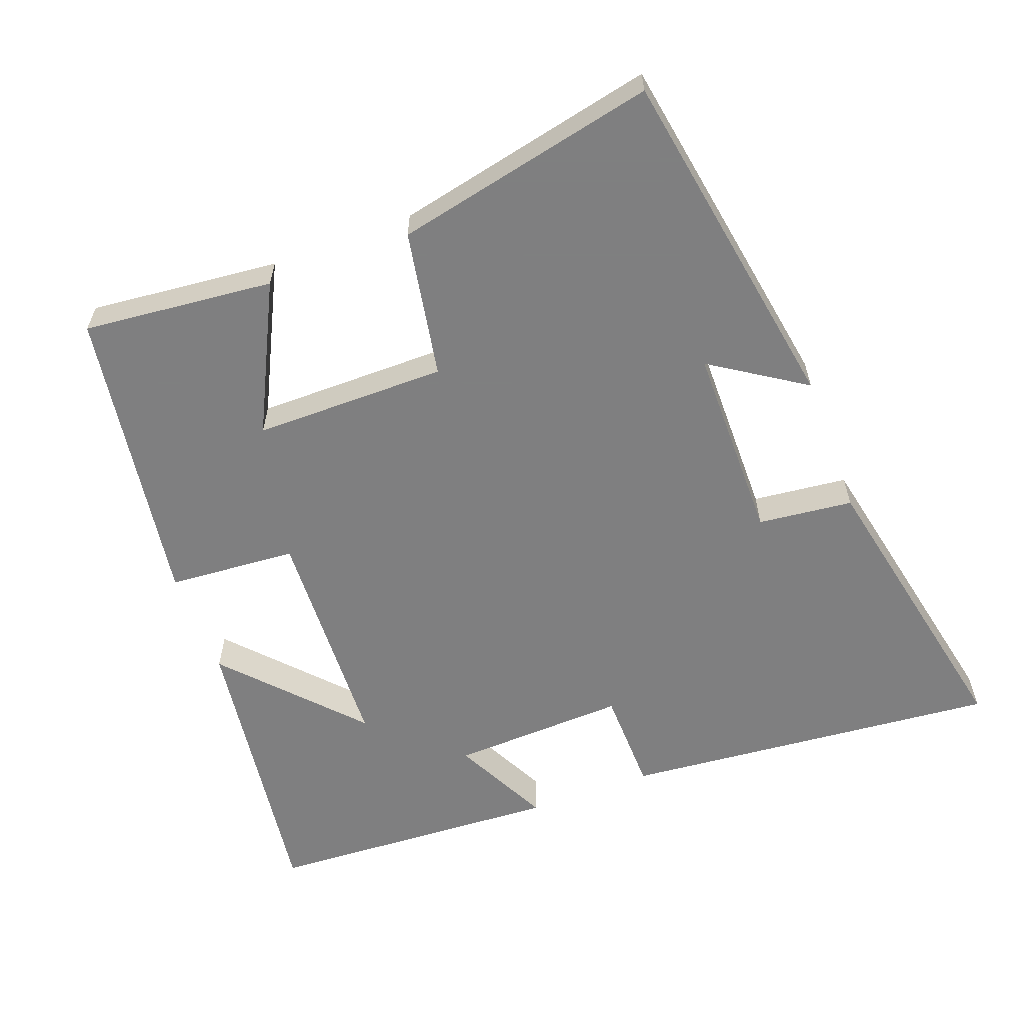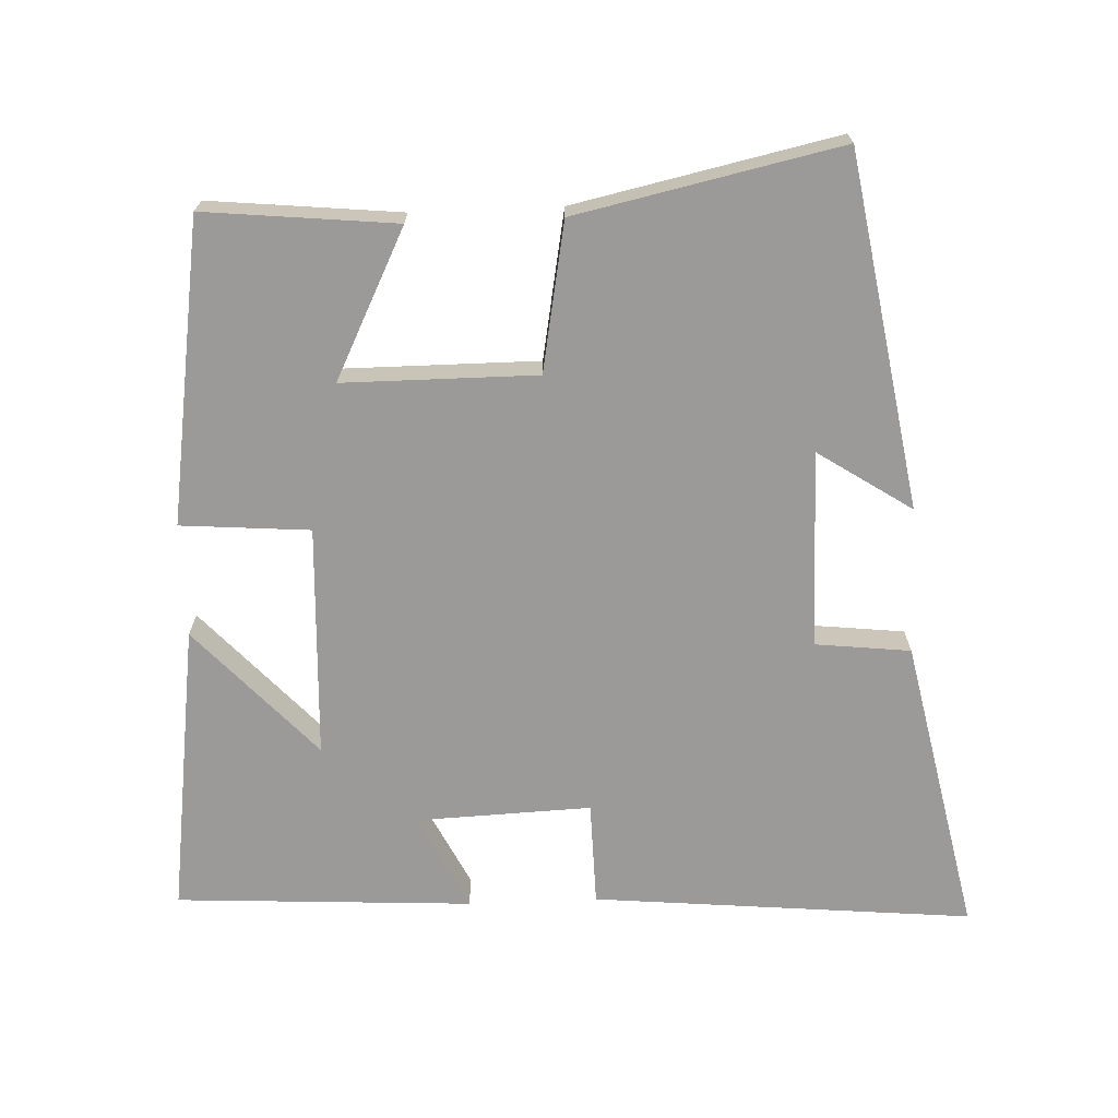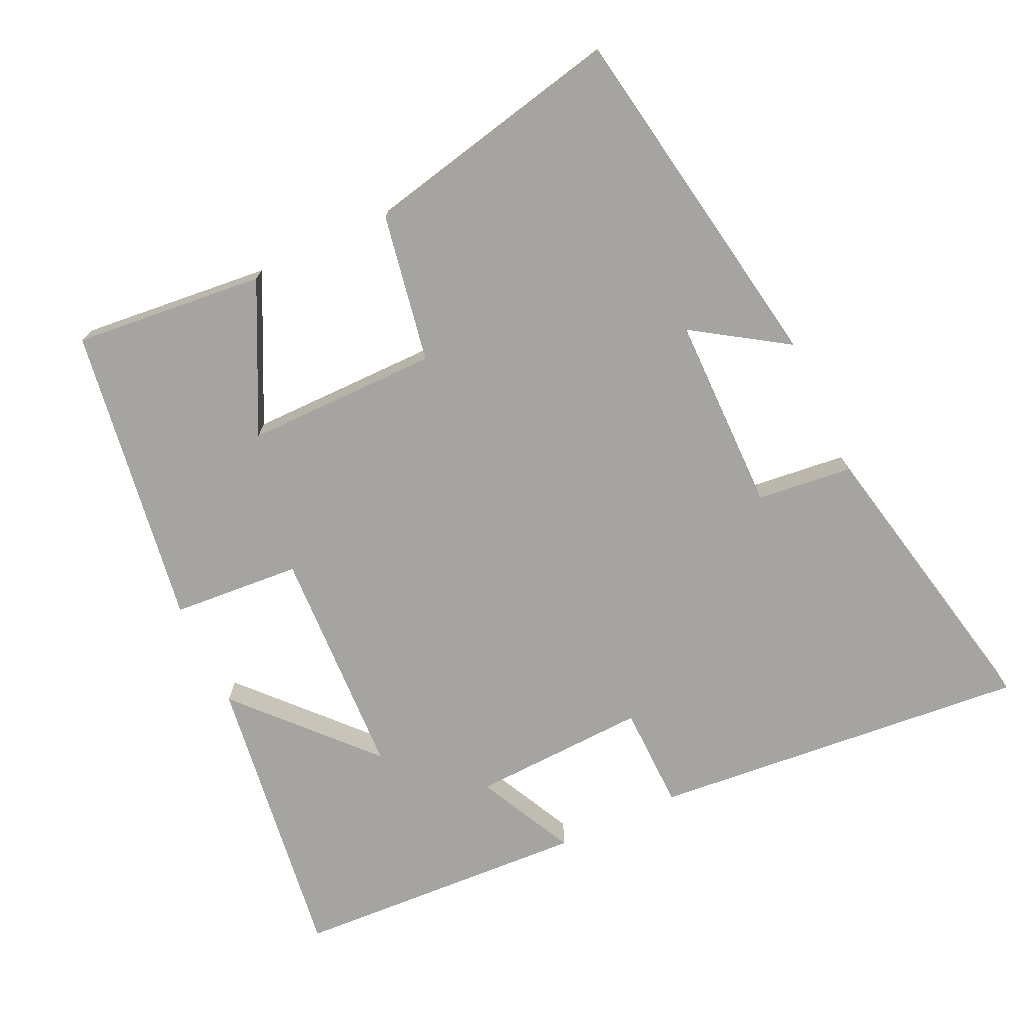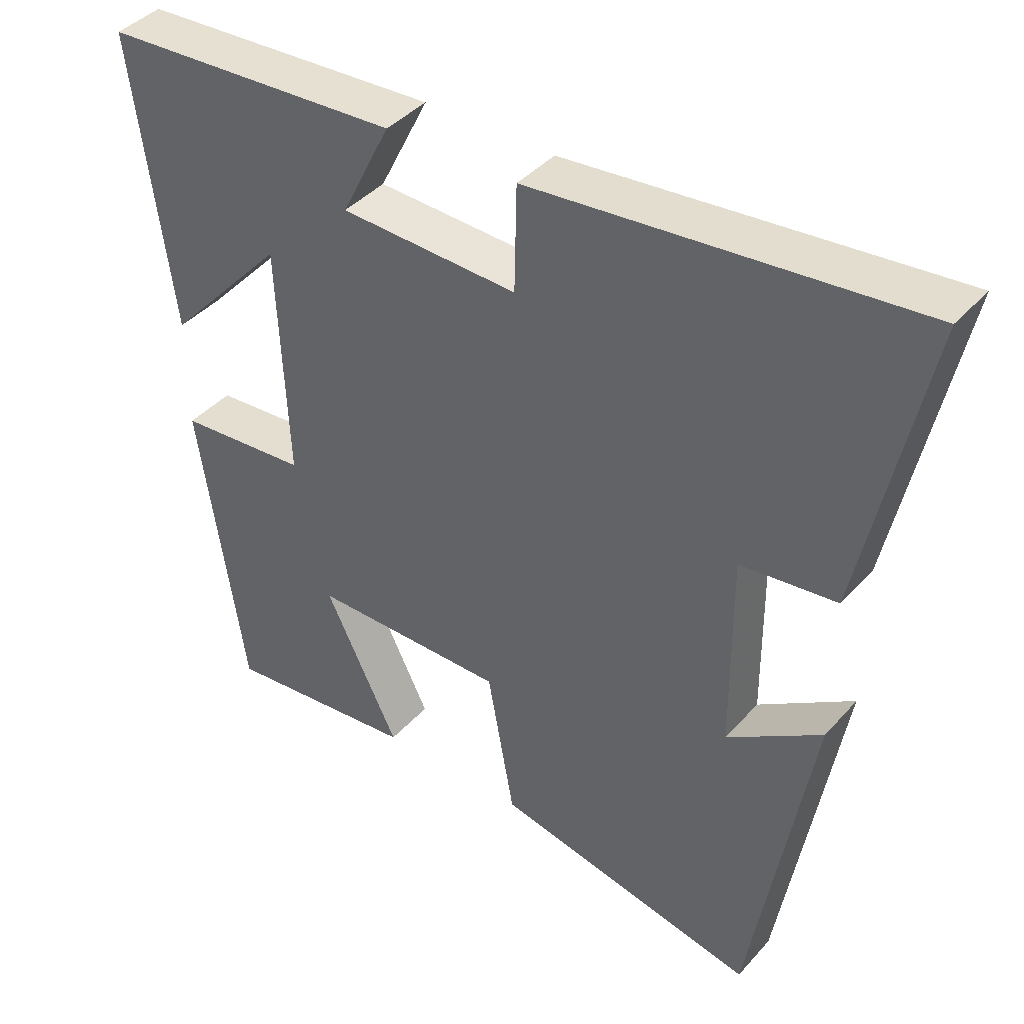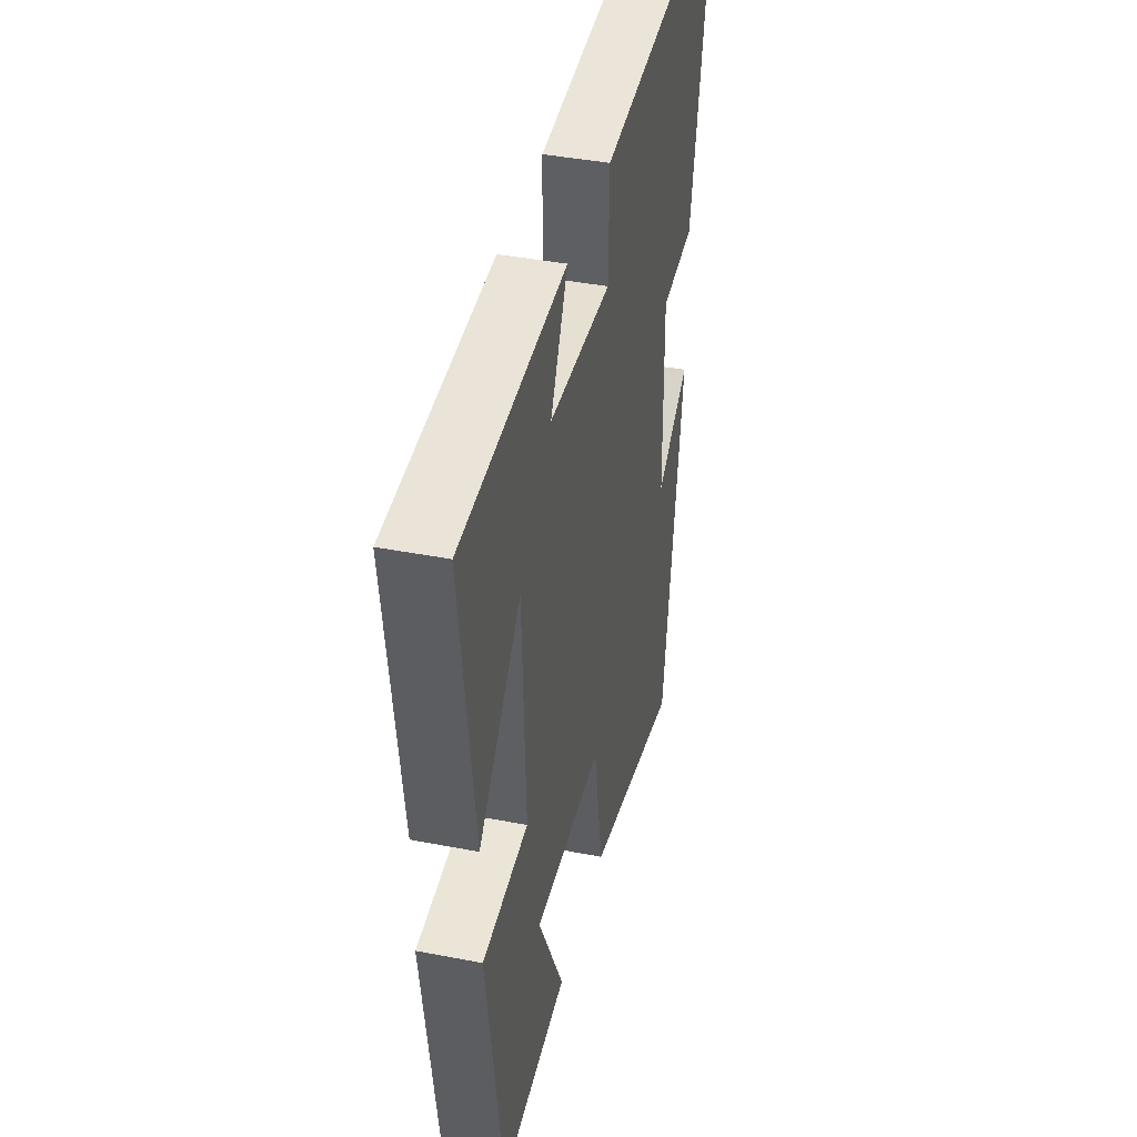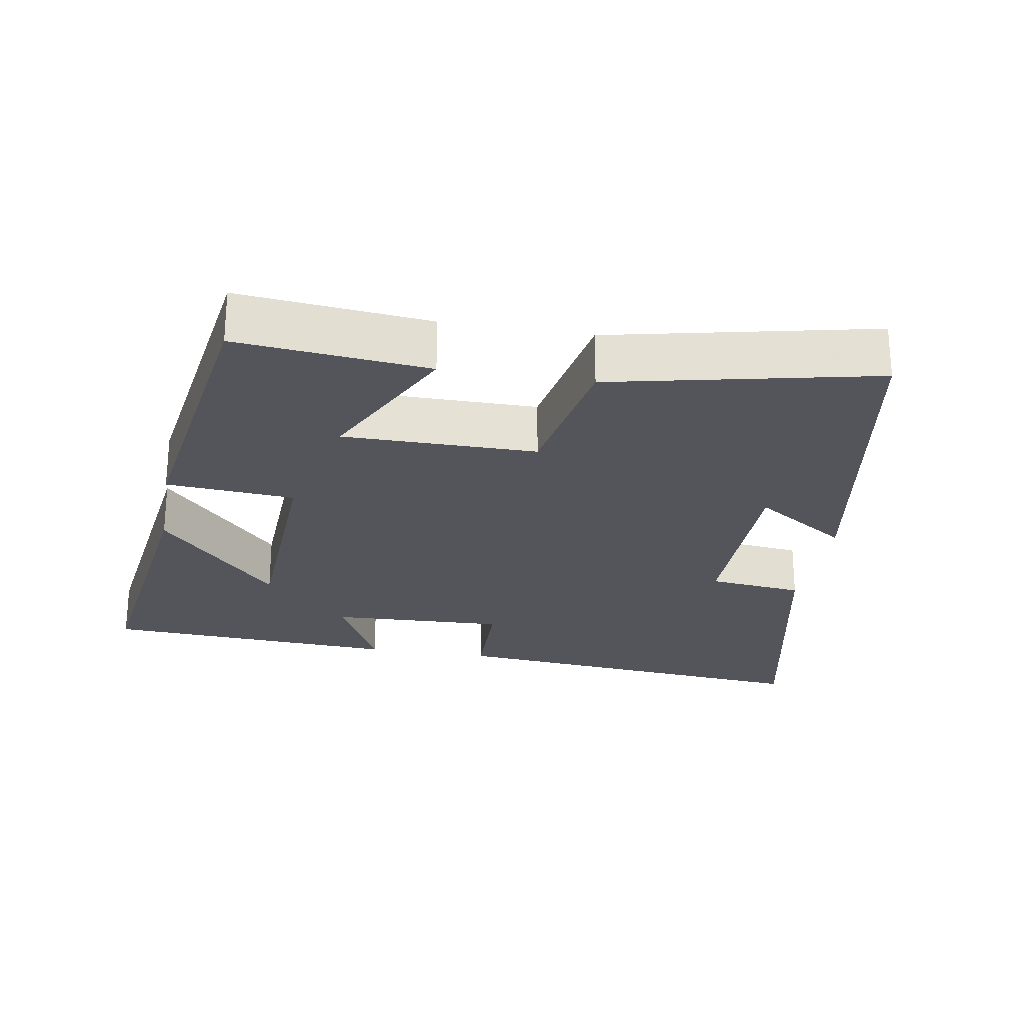
<metadata>
{"format":"obj","ext":"obj","renderer":"f3d","projection":"perspective","resolution":1024,"background":"white","views":[{"elev":-59.9,"azim":-159.5,"up":"+Y"},{"elev":-69.4,"azim":-177.7,"up":"+Y"},{"elev":-73.5,"azim":-154.9,"up":"+Y"},{"elev":40.7,"azim":-142.7,"up":"+Z"},{"elev":40.5,"azim":103.4,"up":"+Z"},{"elev":-25.0,"azim":170.3,"up":"+Y"}]}
</metadata>
<code>
v -0.416 0.07 -0.581
v -0.5 0.07 -0.081
v -0.367 0.07 -0.168
v -0.365 0.07 0.112
v -0.5 0.07 0.127
v -0.588 0.07 0.55
v -0.049 0.07 0.5
v -0.046 0.07 0.352
v 0.204 0.07 0.362
v 0.135 0.07 0.5
v 0.556 0.07 0.477
v 0.5 0.07 0.062
v 0.331 0.07 0.246
v 0.317 0.07 -0.084
v 0.5 0.07 -0.098
v 0.436 0.07 -0.527
v 0.165 0.07 -0.5
v 0.269 0.07 -0.29
v -0.005 0.07 -0.29
v -0.043 0.07 -0.5
v -0.416 0 -0.581
v -0.5 0 -0.081
v -0.367 0 -0.168
v -0.365 0 0.112
v -0.5 0 0.127
v -0.588 0 0.55
v -0.049 0 0.5
v -0.046 0 0.352
v 0.204 0 0.362
v 0.135 0 0.5
v 0.556 0 0.477
v 0.5 0 0.062
v 0.331 0 0.246
v 0.317 0 -0.084
v 0.5 0 -0.098
v 0.436 0 -0.527
v 0.165 0 -0.5
v 0.269 0 -0.29
v -0.005 0 -0.29
v -0.043 0 -0.5
f 19 20 1
f 15 16 17 18
f 14 15 18 19
f 13 14 19
f 10 11 12 13
f 9 10 13
f 8 9 13 19
f 5 6 7 8
f 4 5 8
f 3 4 8 19
f 1 2 3
f 1 3 19
f 21 40 39
f 38 37 36 35
f 39 38 35 34
f 39 34 33
f 33 32 31 30
f 33 30 29
f 39 33 29 28
f 28 27 26 25
f 28 25 24
f 39 28 24 23
f 23 22 21
f 39 23 21
f 1 21 22 2
f 2 22 23 3
f 3 23 24 4
f 4 24 25 5
f 5 25 26 6
f 6 26 27 7
f 7 27 28 8
f 8 28 29 9
f 9 29 30 10
f 10 30 31 11
f 11 31 32 12
f 12 32 33 13
f 13 33 34 14
f 14 34 35 15
f 15 35 36 16
f 16 36 37 17
f 17 37 38 18
f 18 38 39 19
f 19 39 40 20
f 20 40 21 1

</code>
